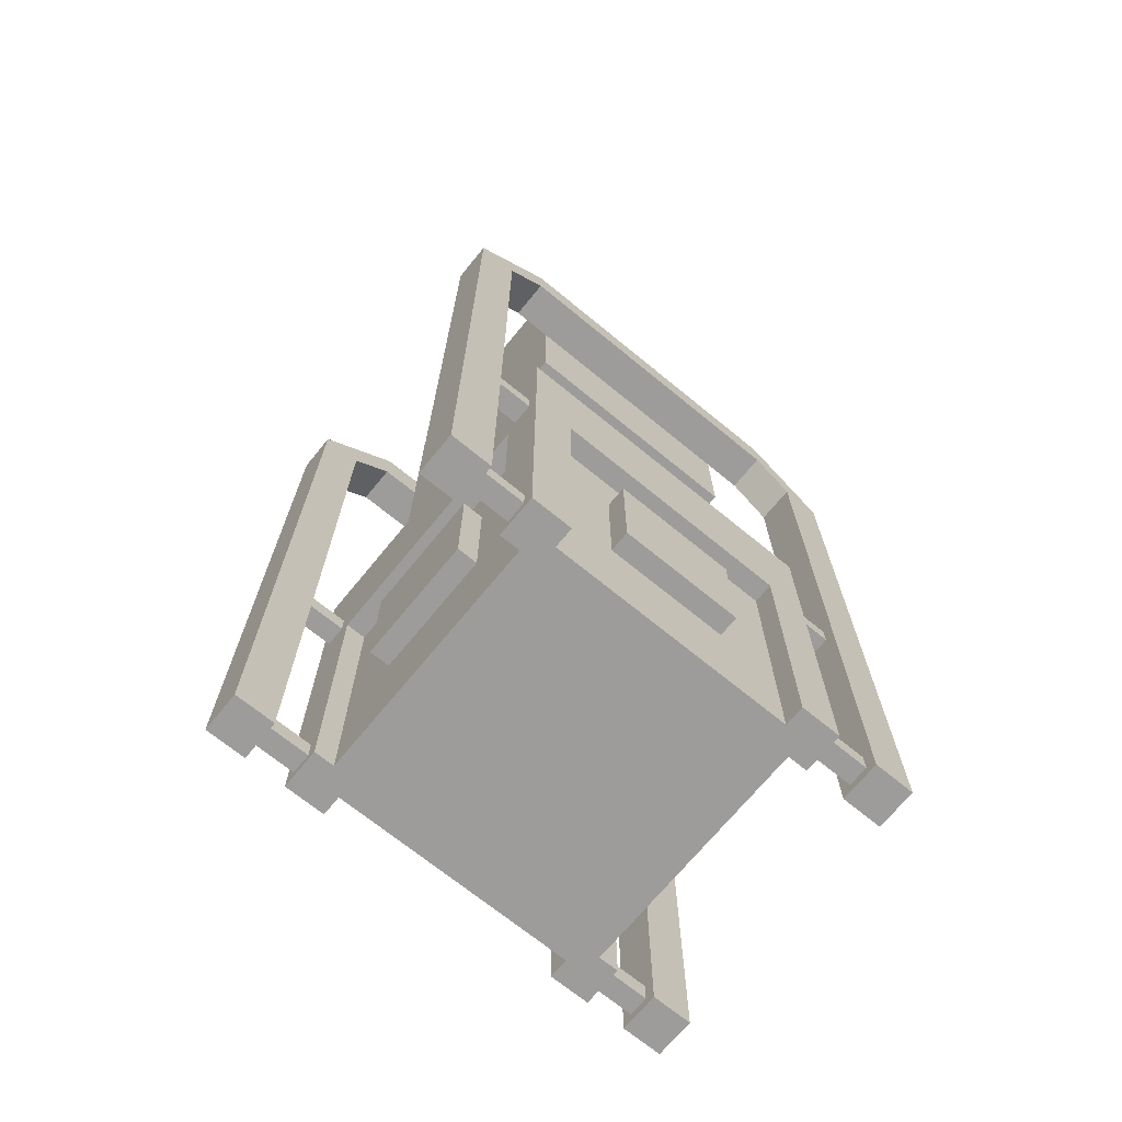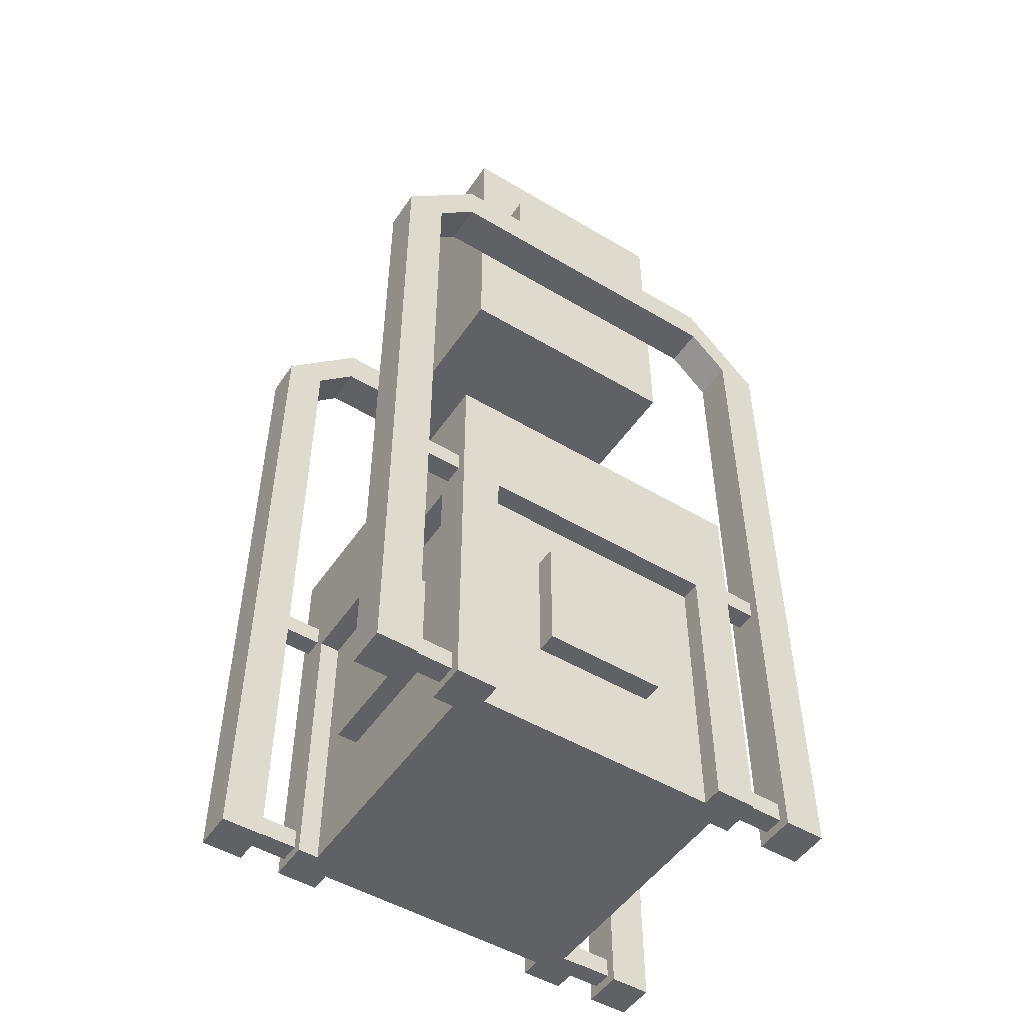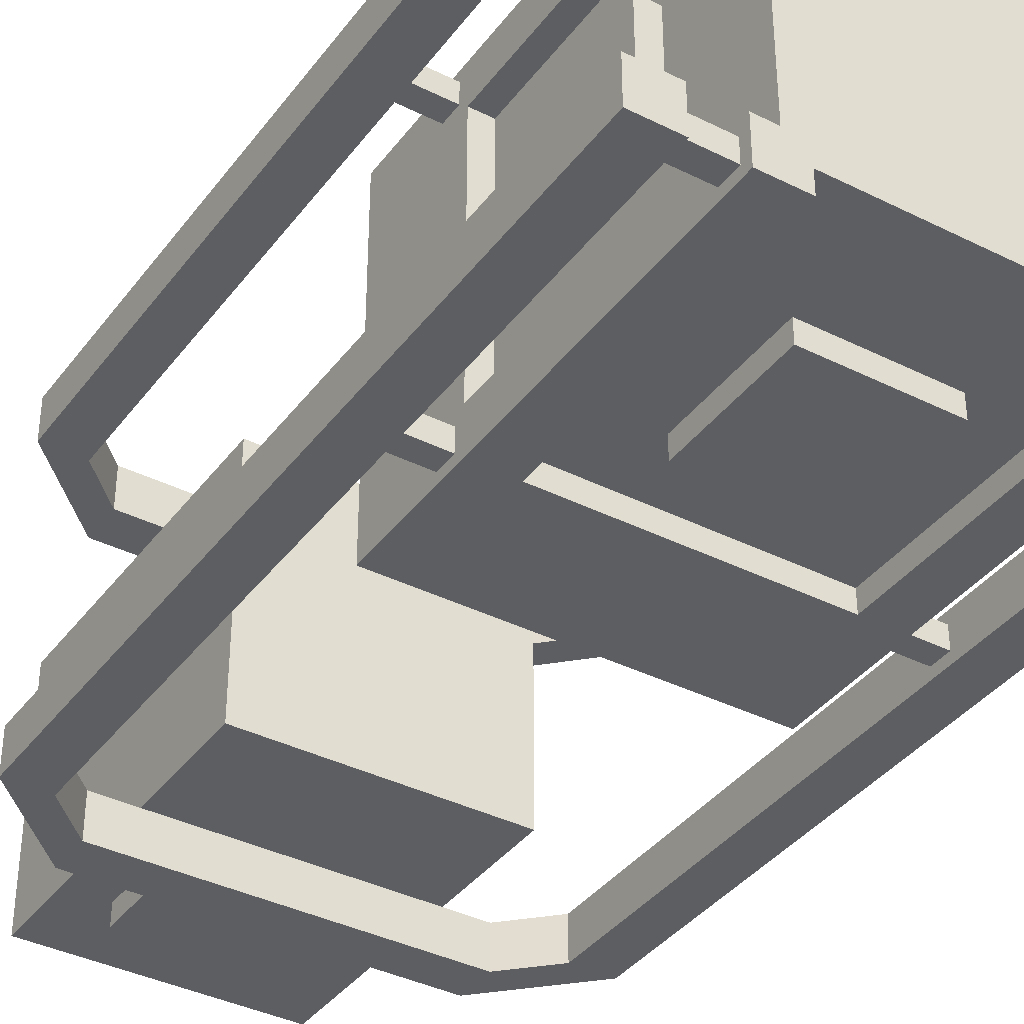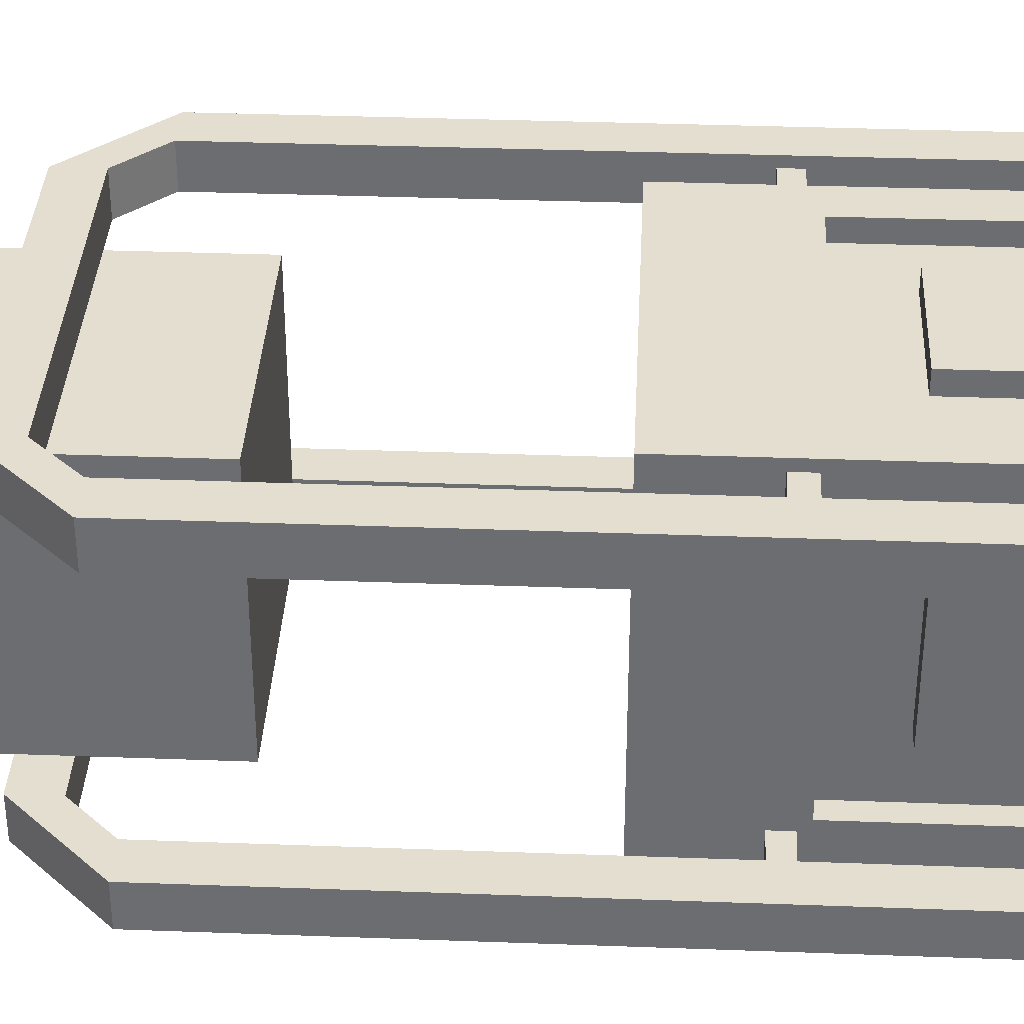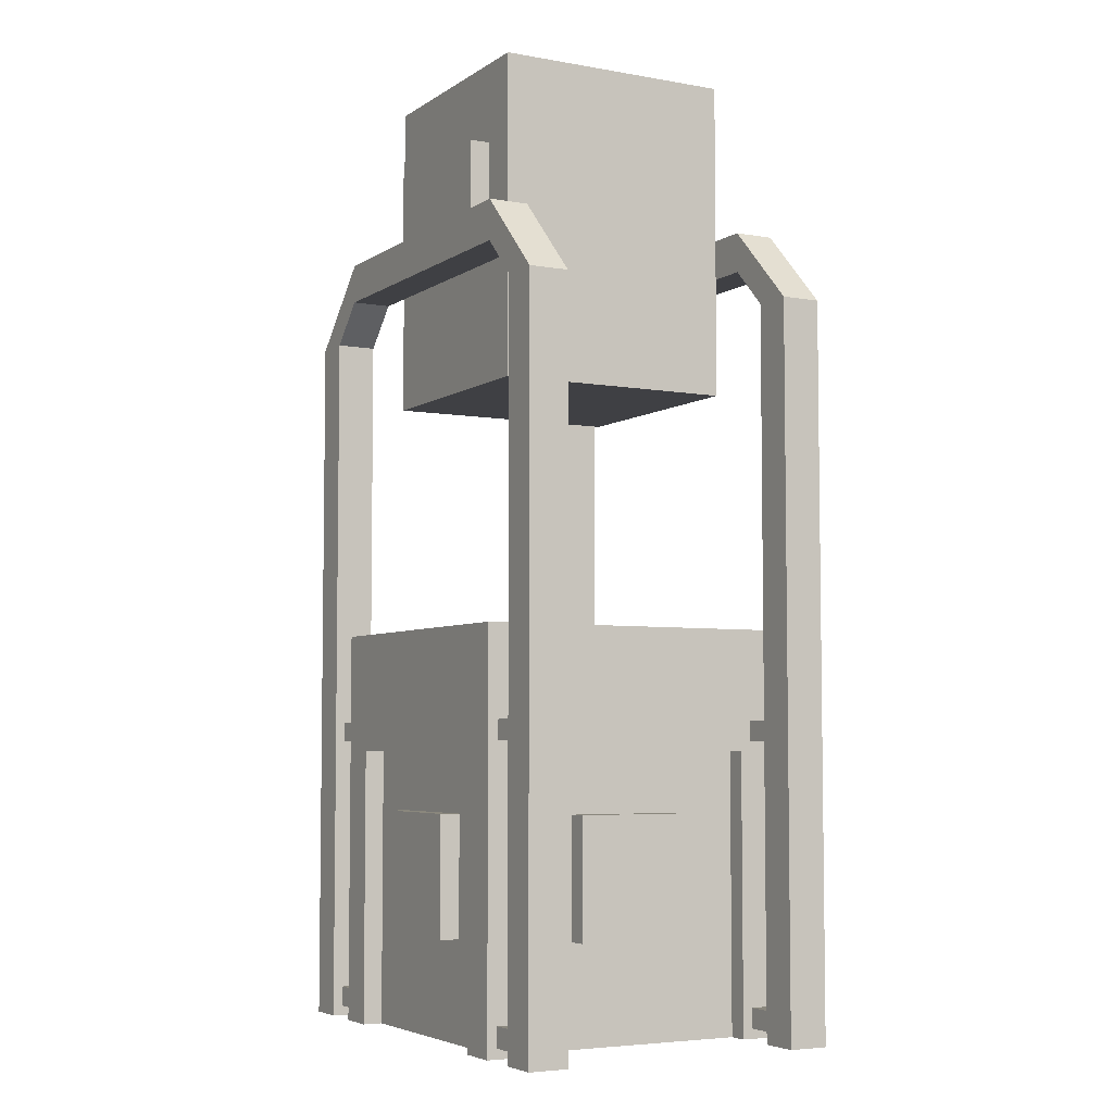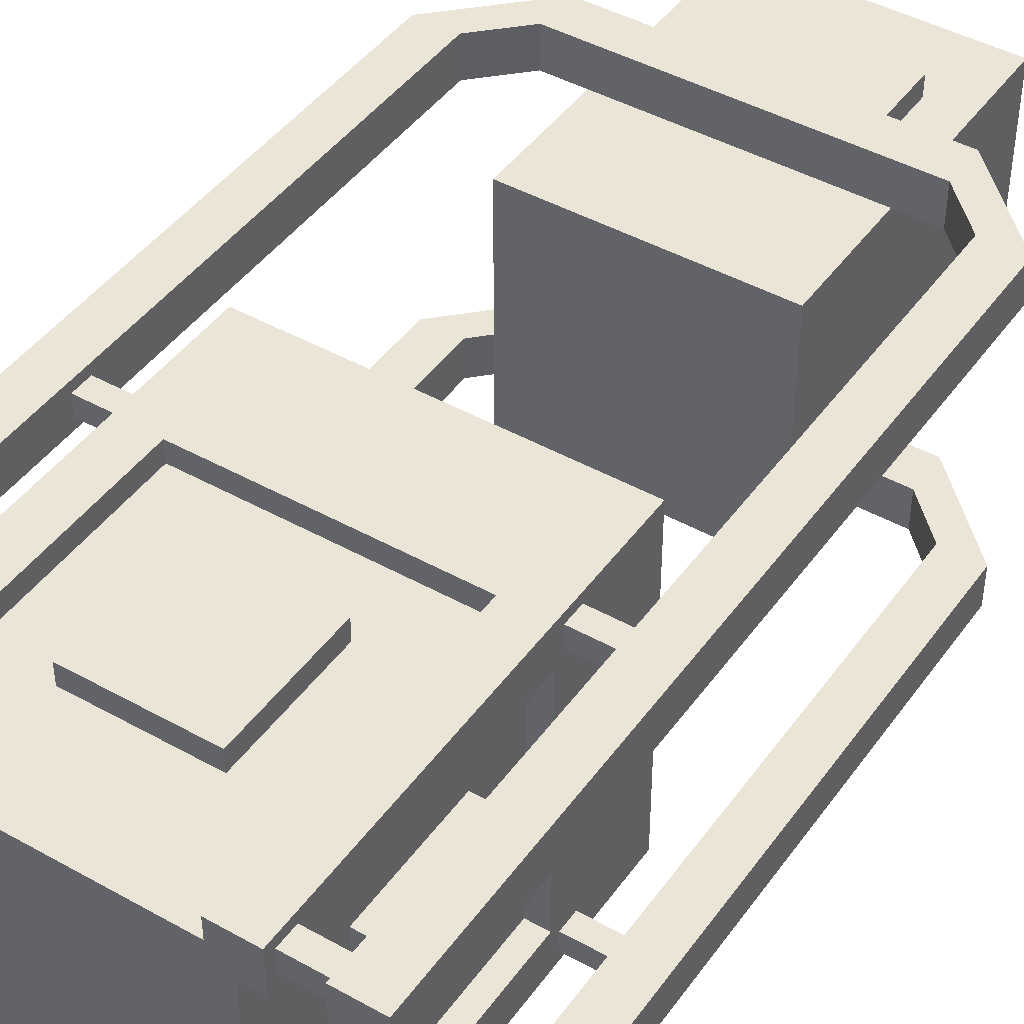
<metadata>
{"format":"obj","ext":"obj","renderer":"f3d","projection":"perspective","resolution":1024,"background":"white","views":[{"elev":-70.2,"azim":-39.3,"up":"+Y"},{"elev":-50.4,"azim":-33.1,"up":"+Y"},{"elev":-38.0,"azim":-32.5,"up":"+Z"},{"elev":35.7,"azim":-87.2,"up":"+Z"},{"elev":-5.1,"azim":61.2,"up":"+Y"},{"elev":44.2,"azim":33.2,"up":"+Z"}]}
</metadata>
<code>
o Belt
v -0.5 1 0.5
v -0.5 1 -0.5
v 0.5 1 0.5
v 0.5 1 -0.5
v 0.5 1.25 0.5
v -0.5 1.25 0.5
v 0.5 1.25 -0.5
v -0.5 1.25 -0.5
f 2 7 4
f 3 6 1
f 8 5 7
f 2 8 7
f 3 5 6
f 8 6 5
o Piston
v -0.25 2.125 -0.25
v -0.25 2.125 0.25
v 0.25 2.125 0.25
v 0.25 2.125 -0.25
v -0.25 2 -0.25
v -0.25 2 0.25
v 0.25 2 0.25
v 0.25 2 -0.25
v -0.1875 2.125 0.1875
v 0.1875 2.125 0.1875
v -0.1875 2.125 -0.1875
v 0.1875 2.125 -0.1875
v -0.1875 2.875 0.1875
v 0.1875 2.875 0.1875
v -0.1875 2.875 -0.1875
v 0.1875 2.875 -0.1875
f 20 11 12
f 13 15 14
f 11 16 12
f 9 14 10
f 12 13 9
f 10 15 11
f 23 20 19
f 22 17 18
f 24 18 20
f 21 19 17
f 19 12 9
f 17 9 10
f 18 10 11
f 20 18 11
f 13 16 15
f 11 15 16
f 9 13 14
f 12 16 13
f 10 14 15
f 23 24 20
f 22 21 17
f 24 22 18
f 21 23 19
f 19 20 12
f 17 19 9
f 18 17 10
o Press
v -0.5 0 0.5
v -0.5 1 0.5
v -0.5 0 -0.5
v -0.5 1 -0.5
v 0.5 0 0.5
v 0.5 1 0.5
v 0.5 0 -0.5
v 0.5 1 -0.5
v -0.5 0 0.375
v -0.5 0.875 0.375
v 0.5 0 0.375
v 0.5 0.875 0.375
v -0.5 0 -0.375
v -0.5 0.875 -0.375
v 0.5 0 -0.375
v 0.5 0.875 -0.375
v 0.375 0 0.5
v 0.375 0.875 0.5
v 0.375 0 -0.5
v 0.375 0.875 -0.5
v -0.375 0 0.5
v -0.375 0.875 0.5
v -0.375 0 -0.5
v -0.375 0.875 -0.5
v -0.4375 0 0.375
v -0.4375 0.875 0.375
v -0.4375 0.875 -0.375
v -0.4375 0 -0.375
v 0.375 0 0.4375
v -0.375 0 0.4375
v -0.375 0.875 0.4375
v 0.375 0.875 0.4375
v 0.4375 0 0.375
v 0.4375 0.875 0.375
v 0.4375 0.875 -0.375
v 0.4375 0 -0.375
v 0.375 0 -0.4375
v -0.375 0 -0.4375
v -0.375 0.875 -0.4375
v 0.375 0.875 -0.4375
v 0.5 1.25 0.5
v -0.5 1.25 0.5
v 0.5 1.25 -0.5
v -0.5 1.25 -0.5
v -0.375 2 0.375
v 0.375 2 0.375
v -0.375 2 -0.375
v 0.375 2 -0.375
v -0.375 3 -0.375
v -0.375 3 0.375
v 0.375 3 0.375
v 0.375 3 -0.375
v -0.25 2 0.25
v 0.25 2 0.25
v -0.25 2 -0.25
v 0.25 2 -0.25
v -0.25 2.125 -0.25
v -0.25 2.125 0.25
v 0.25 2.125 0.25
v 0.25 2.125 -0.25
v 0.625 0 0.5
v 0.625 0 0.375
v 0.75 0 0.5
v 0.75 0 0.375
v 0.625 2.25 0.5
v 0.625 2.25 0.375
v 0.75 2.25 0.5
v 0.75 2.25 0.375
v -0.75 0 0.5
v -0.75 0 0.375
v -0.625 0 0.5
v -0.625 0 0.375
v -0.75 2.25 0.5
v -0.75 2.25 0.375
v -0.625 2.25 0.5
v -0.625 2.25 0.375
v -0.5 2.5 0.375
v 0.5 2.5 0.375
v -0.5 2.375 0.375
v 0.5 2.375 0.375
v -0.5 2.5 0.5
v 0.5 2.5 0.5
v -0.5 2.375 0.5
v 0.5 2.375 0.5
v 0.625 0 -0.375
v 0.625 0 -0.5
v 0.75 0 -0.375
v 0.75 0 -0.5
v 0.625 2.25 -0.375
v 0.625 2.25 -0.5
v 0.75 2.25 -0.375
v 0.75 2.25 -0.5
v -0.75 0 -0.375
v -0.75 0 -0.5
v -0.625 0 -0.375
v -0.625 0 -0.5
v -0.75 2.25 -0.375
v -0.75 2.25 -0.5
v -0.625 2.25 -0.375
v -0.625 2.25 -0.5
v -0.5 2.5 -0.5
v 0.5 2.5 -0.5
v -0.5 2.375 -0.5
v 0.5 2.375 -0.5
v -0.5 2.5 -0.375
v 0.5 2.5 -0.375
v -0.5 2.375 -0.375
v 0.5 2.375 -0.375
v -0.25 2.5 0.375
v 0.25 2.5 0.375
v -0.25 2.75 0.375
v 0.25 2.75 0.375
v -0.25 2.75 0.4375
v -0.25 2.5 0.4375
v 0.25 2.5 0.4375
v 0.25 2.75 0.4375
v -0.25 2.5 -0.4375
v 0.25 2.5 -0.4375
v -0.25 2.75 -0.4375
v 0.25 2.75 -0.4375
v -0.25 2.75 -0.375
v -0.25 2.5 -0.375
v 0.25 2.5 -0.375
v 0.25 2.75 -0.375
v 0.5 0.6875 0.1875
v 0.5 0.3125 0.1875
v 0.5 0.6875 -0.1875
v 0.5 0.3125 -0.1875
v 0.4375 0.6875 -0.1875
v 0.4375 0.6875 0.1875
v 0.4375 0.3125 0.1875
v 0.4375 0.3125 -0.1875
v -0.5 0.6875 -0.1875
v -0.5 0.3125 -0.1875
v -0.5 0.6875 0.1875
v -0.5 0.3125 0.1875
v -0.4375 0.6875 0.1875
v -0.4375 0.6875 -0.1875
v -0.4375 0.3125 -0.1875
v -0.4375 0.3125 0.1875
v 0.1875 0.6875 -0.5
v 0.1875 0.3125 -0.5
v -0.1875 0.6875 -0.5
v -0.1875 0.3125 -0.5
v -0.1875 0.6875 -0.4375
v 0.1875 0.6875 -0.4375
v 0.1875 0.3125 -0.4375
v -0.1875 0.3125 -0.4375
v -0.1875 0.6875 0.5
v -0.1875 0.3125 0.5
v 0.1875 0.6875 0.5
v 0.1875 0.3125 0.5
v 0.1875 0.6875 0.4375
v -0.1875 0.6875 0.4375
v -0.1875 0.3125 0.4375
v 0.1875 0.3125 0.4375
v 0.5 0.09375 0.4688
v 0.5 0.03125 0.4688
v 0.5 0.09375 0.4062
v 0.5 0.03125 0.4062
v 0.625 0.09375 0.4688
v 0.625 0.03125 0.4688
v 0.625 0.09375 0.4062
v 0.625 0.03125 0.4062
v 0.5 0.9688 0.4688
v 0.5 0.9062 0.4688
v 0.5 0.9688 0.4062
v 0.5 0.9062 0.4062
v 0.625 0.9688 0.4688
v 0.625 0.9062 0.4688
v 0.625 0.9688 0.4062
v 0.625 0.9062 0.4062
v 0.5 0.09375 -0.4062
v 0.5 0.03125 -0.4062
v 0.5 0.09375 -0.4688
v 0.5 0.03125 -0.4688
v 0.625 0.09375 -0.4062
v 0.625 0.03125 -0.4062
v 0.625 0.09375 -0.4688
v 0.625 0.03125 -0.4688
v 0.5 0.9688 -0.4062
v 0.5 0.9062 -0.4062
v 0.5 0.9688 -0.4688
v 0.5 0.9062 -0.4688
v 0.625 0.9688 -0.4062
v 0.625 0.9062 -0.4062
v 0.625 0.9688 -0.4688
v 0.625 0.9062 -0.4688
v -0.625 0.09375 0.4688
v -0.625 0.03125 0.4688
v -0.625 0.09375 0.4062
v -0.625 0.03125 0.4062
v -0.5 0.09375 0.4688
v -0.5 0.03125 0.4688
v -0.5 0.09375 0.4062
v -0.5 0.03125 0.4062
v -0.625 0.9688 0.4688
v -0.625 0.9062 0.4688
v -0.625 0.9688 0.4062
v -0.625 0.9062 0.4062
v -0.5 0.9688 0.4688
v -0.5 0.9062 0.4688
v -0.5 0.9688 0.4062
v -0.5 0.9062 0.4062
v -0.625 0.09375 -0.4062
v -0.625 0.03125 -0.4062
v -0.625 0.09375 -0.4688
v -0.625 0.03125 -0.4688
v -0.5 0.09375 -0.4062
v -0.5 0.03125 -0.4062
v -0.5 0.09375 -0.4688
v -0.5 0.03125 -0.4688
v -0.625 0.9688 -0.4062
v -0.625 0.9062 -0.4062
v -0.625 0.9688 -0.4688
v -0.625 0.9062 -0.4688
v -0.5 0.9688 -0.4062
v -0.5 0.9062 -0.4062
v -0.5 0.9688 -0.4688
v -0.5 0.9062 -0.4688
f 25 46 26
f 27 38 28
f 27 48 47
f 31 44 32
f 34 25 26
f 29 42 41
f 29 36 30
f 31 40 39
f 30 40 32
f 26 42 30
f 28 44 48
f 28 34 26
f 26 68 28
f 50 52 49
f 50 33 34
f 51 34 38
f 52 38 37
f 32 65 30
f 56 54 53
f 45 55 46
f 46 56 42
f 42 53 41
f 60 58 57
f 35 58 36
f 36 59 40
f 40 60 39
f 62 64 61
f 61 57 53
f 63 47 48
f 64 48 44
f 61 44 43
f 69 78 70
f 75 73 74
f 72 75 70
f 69 73 71
f 71 76 72
f 70 74 69
f 80 81 79
f 70 80 72
f 72 79 71
f 71 77 69
f 81 83 82
f 77 83 78
f 78 84 80
f 79 82 77
f 88 85 86
f 98 103 100
f 87 89 85
f 88 91 87
f 86 92 88
f 85 90 86
f 100 107 99
f 96 93 94
f 106 89 91
f 95 97 93
f 96 99 95
f 94 100 96
f 93 98 94
f 92 106 91
f 104 101 102
f 105 108 106
f 90 102 92
f 104 107 103
f 108 90 89
f 101 106 102
f 97 101 98
f 107 97 99
f 112 109 110
f 122 127 124
f 111 113 109
f 112 115 111
f 110 116 112
f 109 114 110
f 124 131 123
f 120 117 118
f 130 113 115
f 119 121 117
f 120 123 119
f 118 124 120
f 117 122 118
f 116 130 115
f 128 125 126
f 129 132 130
f 114 126 116
f 128 131 127
f 132 114 113
f 125 130 126
f 121 125 122
f 131 121 123
f 144 147 142
f 139 137 138
f 135 140 136
f 143 148 144
f 136 139 134
f 133 137 135
f 141 145 143
f 144 141 143
f 150 151 149
f 158 159 157
f 152 153 151
f 149 155 150
f 150 156 152
f 151 154 149
f 160 161 159
f 157 163 158
f 158 164 160
f 159 162 157
f 166 167 165
f 174 175 173
f 168 169 167
f 165 171 166
f 166 172 168
f 167 170 165
f 176 177 175
f 173 179 174
f 174 180 176
f 175 178 173
f 187 184 183
f 186 181 182
f 188 182 184
f 185 183 181
f 195 192 191
f 194 189 190
f 196 190 192
f 193 191 189
f 203 200 199
f 202 197 198
f 204 198 200
f 201 199 197
f 211 208 207
f 210 205 206
f 212 206 208
f 209 207 205
f 219 216 215
f 218 213 214
f 220 214 216
f 217 215 213
f 227 224 223
f 226 221 222
f 228 222 224
f 225 223 221
f 235 232 231
f 234 229 230
f 236 230 232
f 233 231 229
f 243 240 239
f 242 237 238
f 244 238 240
f 241 239 237
f 25 45 46
f 27 37 38
f 27 28 48
f 31 43 44
f 34 33 25
f 29 30 42
f 29 35 36
f 31 32 40
f 30 36 40
f 26 46 42
f 28 32 44
f 28 38 34
f 26 66 68
f 50 51 52
f 50 49 33
f 51 50 34
f 52 51 38
f 32 67 65
f 56 55 54
f 45 54 55
f 46 55 56
f 42 56 53
f 60 59 58
f 35 57 58
f 36 58 59
f 40 59 60
f 62 63 64
f 37 27 52
f 27 47 62
f 27 62 52
f 61 43 31
f 52 62 49
f 62 61 49
f 25 33 49
f 61 31 60
f 31 39 60
f 25 49 54
f 49 61 54
f 54 45 25
f 29 41 53
f 35 29 57
f 29 53 57
f 53 54 61
f 61 60 57
f 63 62 47
f 64 63 48
f 61 64 44
f 69 77 78
f 75 76 73
f 72 76 75
f 69 74 73
f 71 73 76
f 70 75 74
f 80 84 81
f 70 78 80
f 72 80 79
f 71 79 77
f 81 84 83
f 77 82 83
f 78 83 84
f 79 81 82
f 88 87 85
f 98 101 103
f 87 91 89
f 88 92 91
f 86 90 92
f 85 89 90
f 100 103 107
f 96 95 93
f 106 108 89
f 95 99 97
f 96 100 99
f 94 98 100
f 93 97 98
f 92 102 106
f 104 103 101
f 105 107 108
f 90 104 102
f 104 108 107
f 108 104 90
f 101 105 106
f 97 105 101
f 107 105 97
f 112 111 109
f 122 125 127
f 111 115 113
f 112 116 115
f 110 114 116
f 109 113 114
f 124 127 131
f 120 119 117
f 130 132 113
f 119 123 121
f 120 124 123
f 118 122 124
f 117 121 122
f 116 126 130
f 128 127 125
f 129 131 132
f 114 128 126
f 128 132 131
f 132 128 114
f 125 129 130
f 121 129 125
f 131 129 121
f 144 148 147
f 139 140 137
f 135 137 140
f 143 145 148
f 136 140 139
f 133 138 137
f 141 146 145
f 144 142 141
f 150 152 151
f 158 160 159
f 152 156 153
f 149 154 155
f 150 155 156
f 151 153 154
f 160 164 161
f 157 162 163
f 158 163 164
f 159 161 162
f 166 168 167
f 174 176 175
f 168 172 169
f 165 170 171
f 166 171 172
f 167 169 170
f 176 180 177
f 173 178 179
f 174 179 180
f 175 177 178
f 187 188 184
f 186 185 181
f 188 186 182
f 185 187 183
f 195 196 192
f 194 193 189
f 196 194 190
f 193 195 191
f 203 204 200
f 202 201 197
f 204 202 198
f 201 203 199
f 211 212 208
f 210 209 205
f 212 210 206
f 209 211 207
f 219 220 216
f 218 217 213
f 220 218 214
f 217 219 215
f 227 228 224
f 226 225 221
f 228 226 222
f 225 227 223
f 235 236 232
f 234 233 229
f 236 234 230
f 233 235 231
f 243 244 240
f 242 241 237
f 244 242 238
f 241 243 239

</code>
